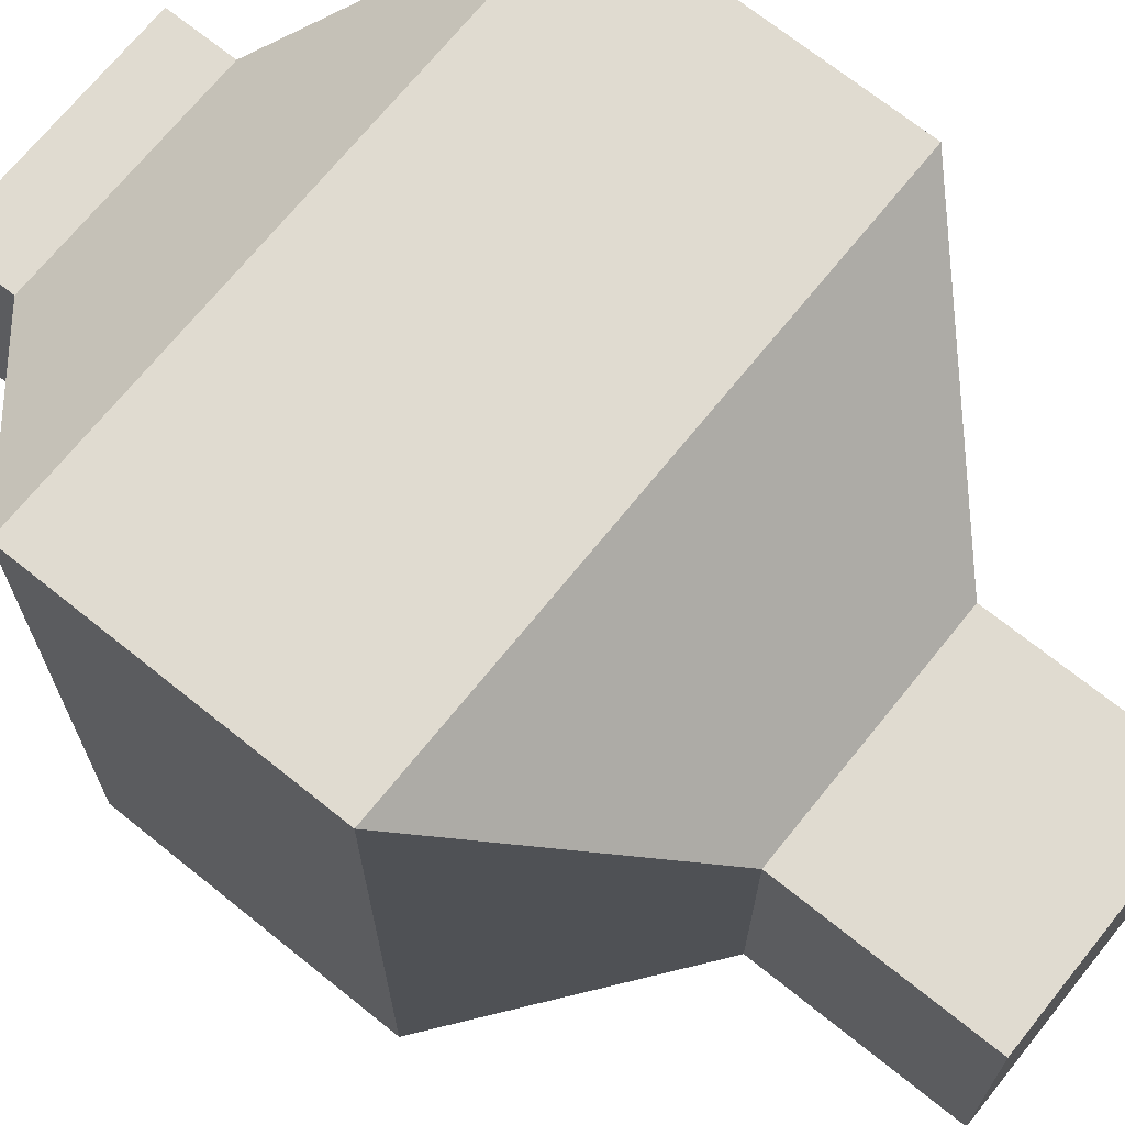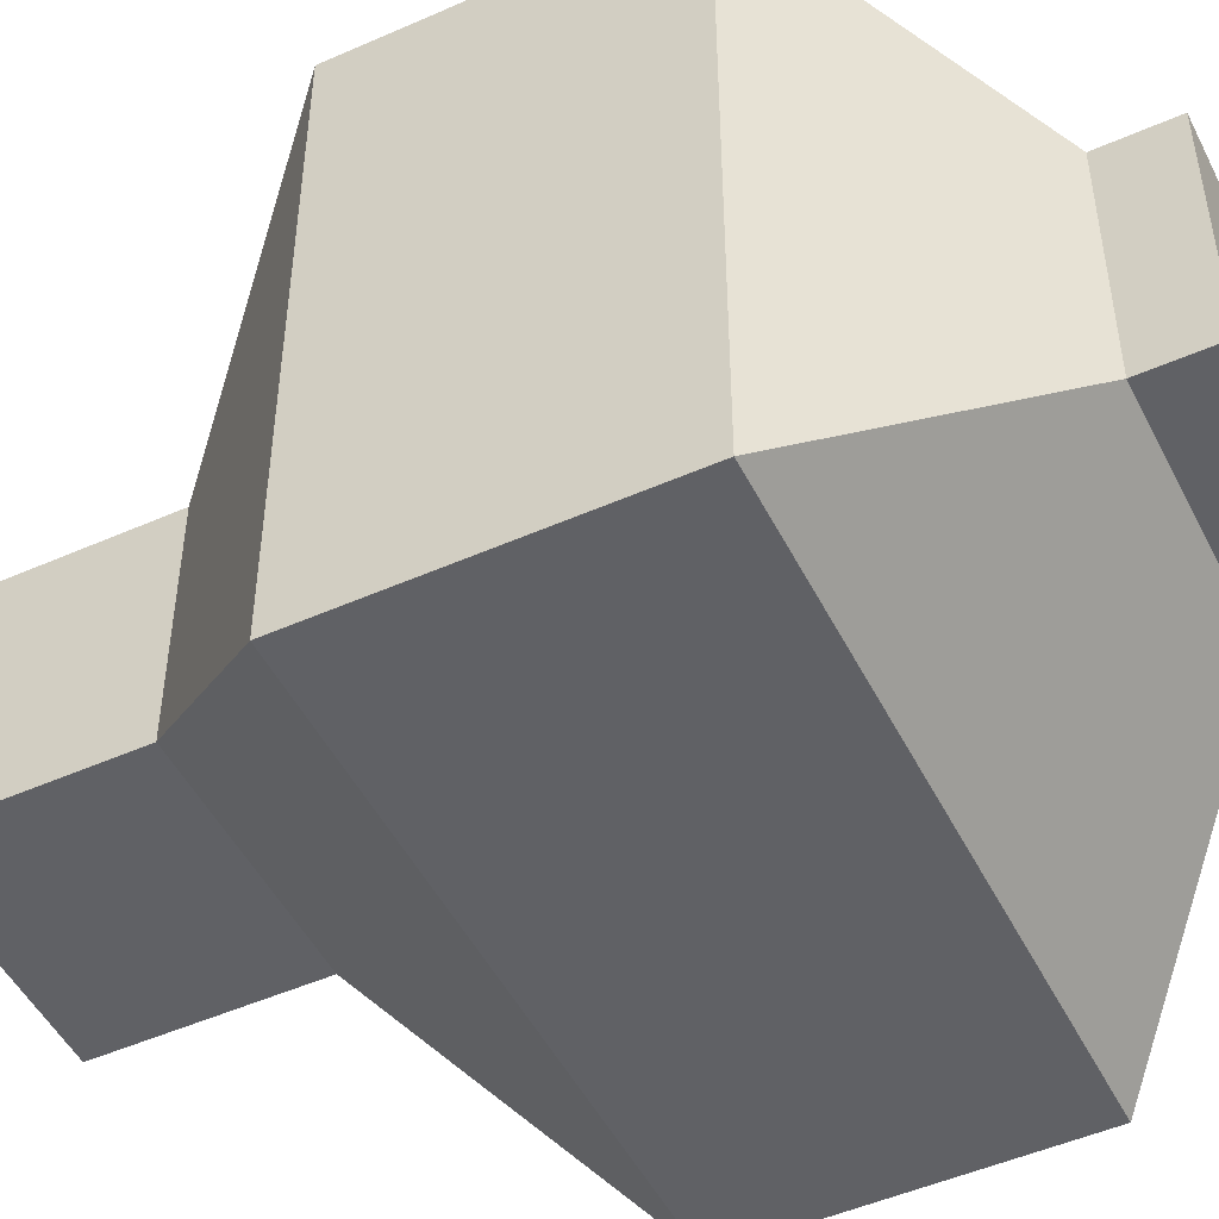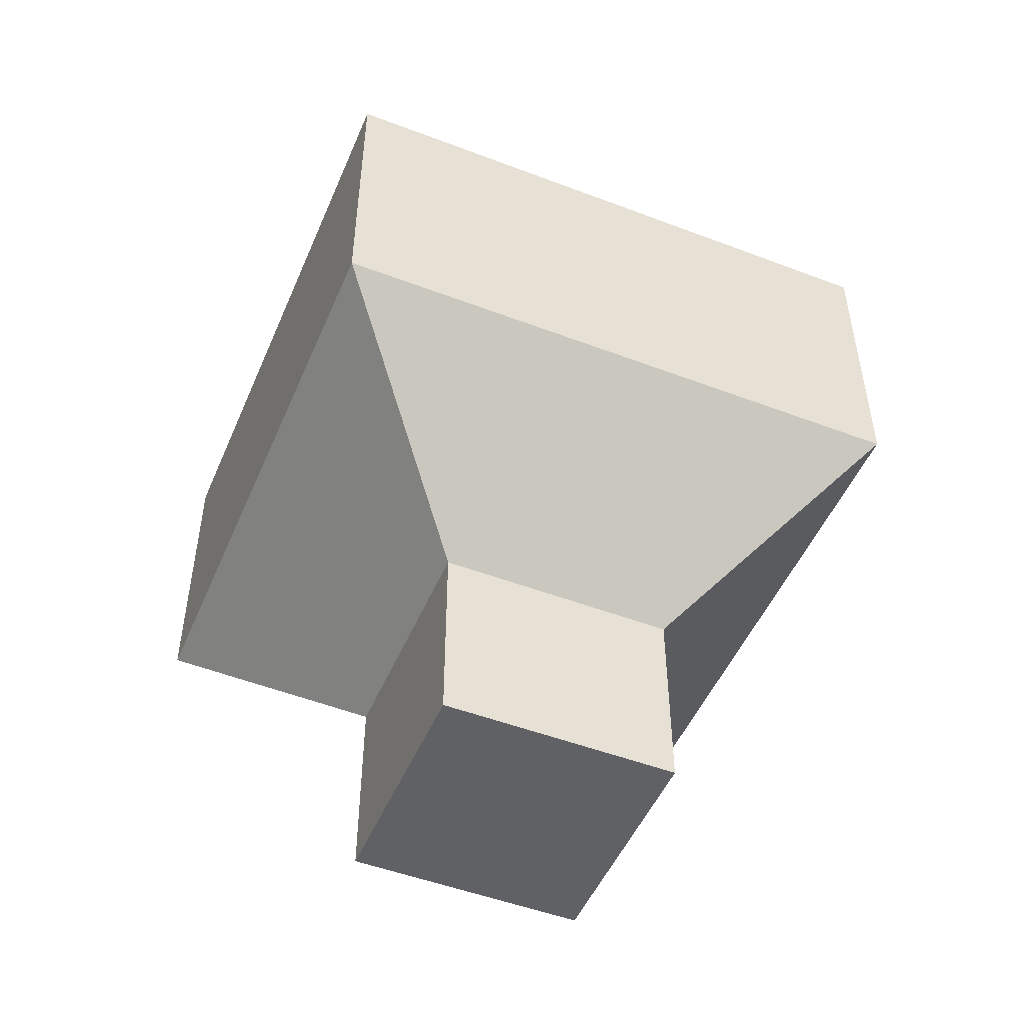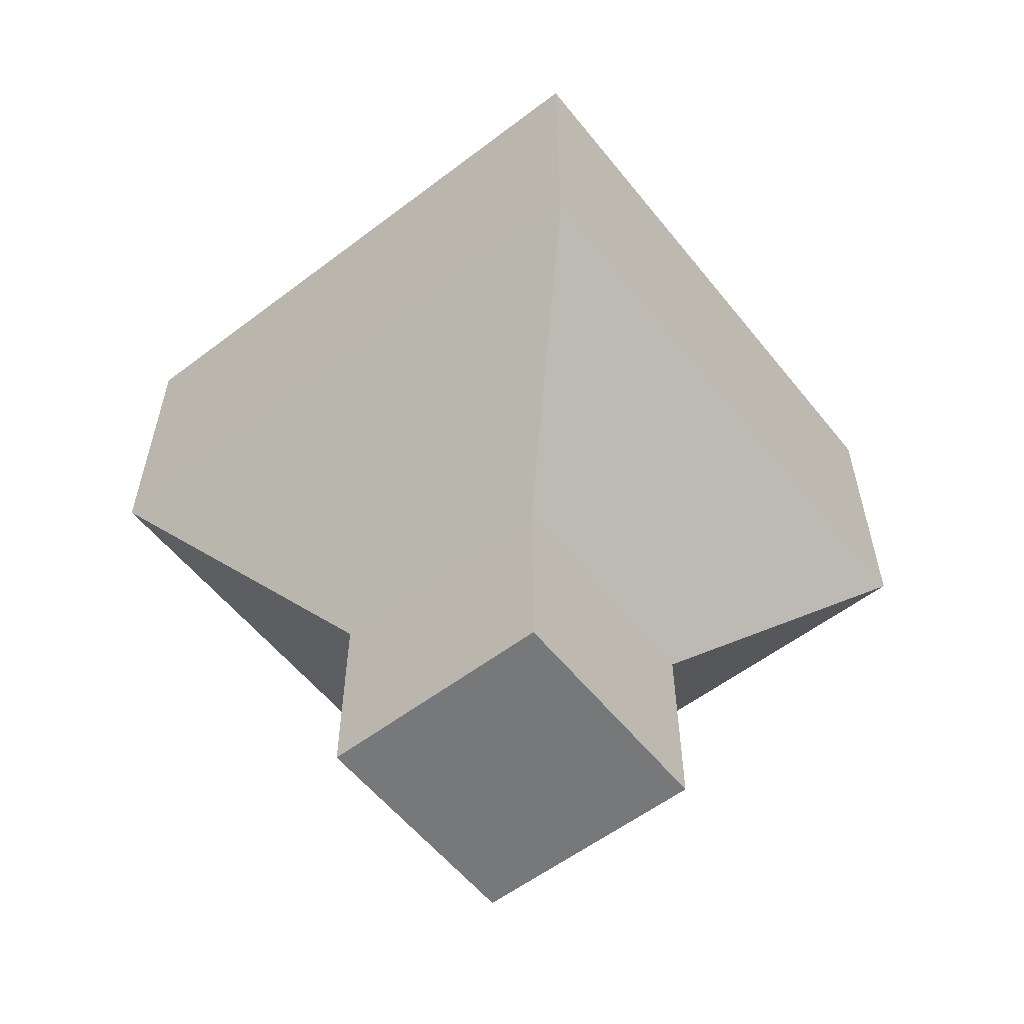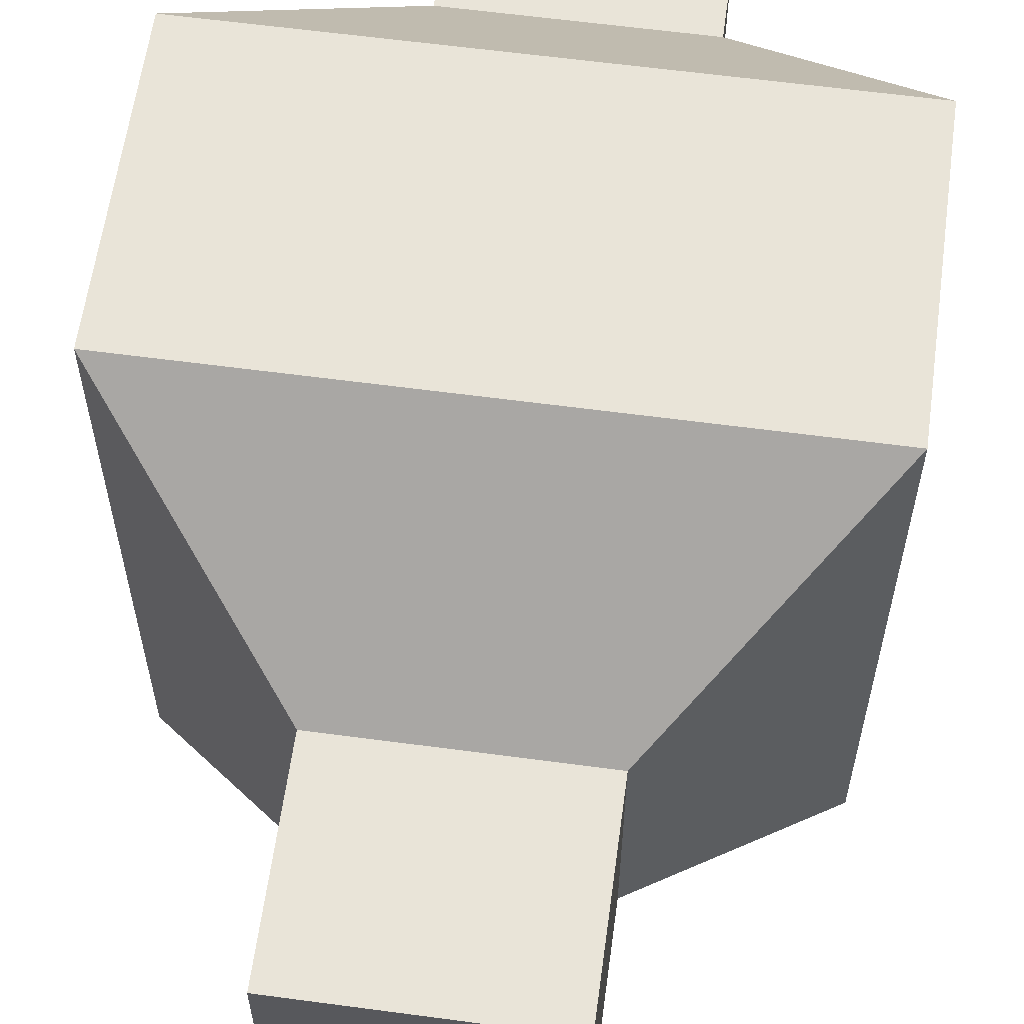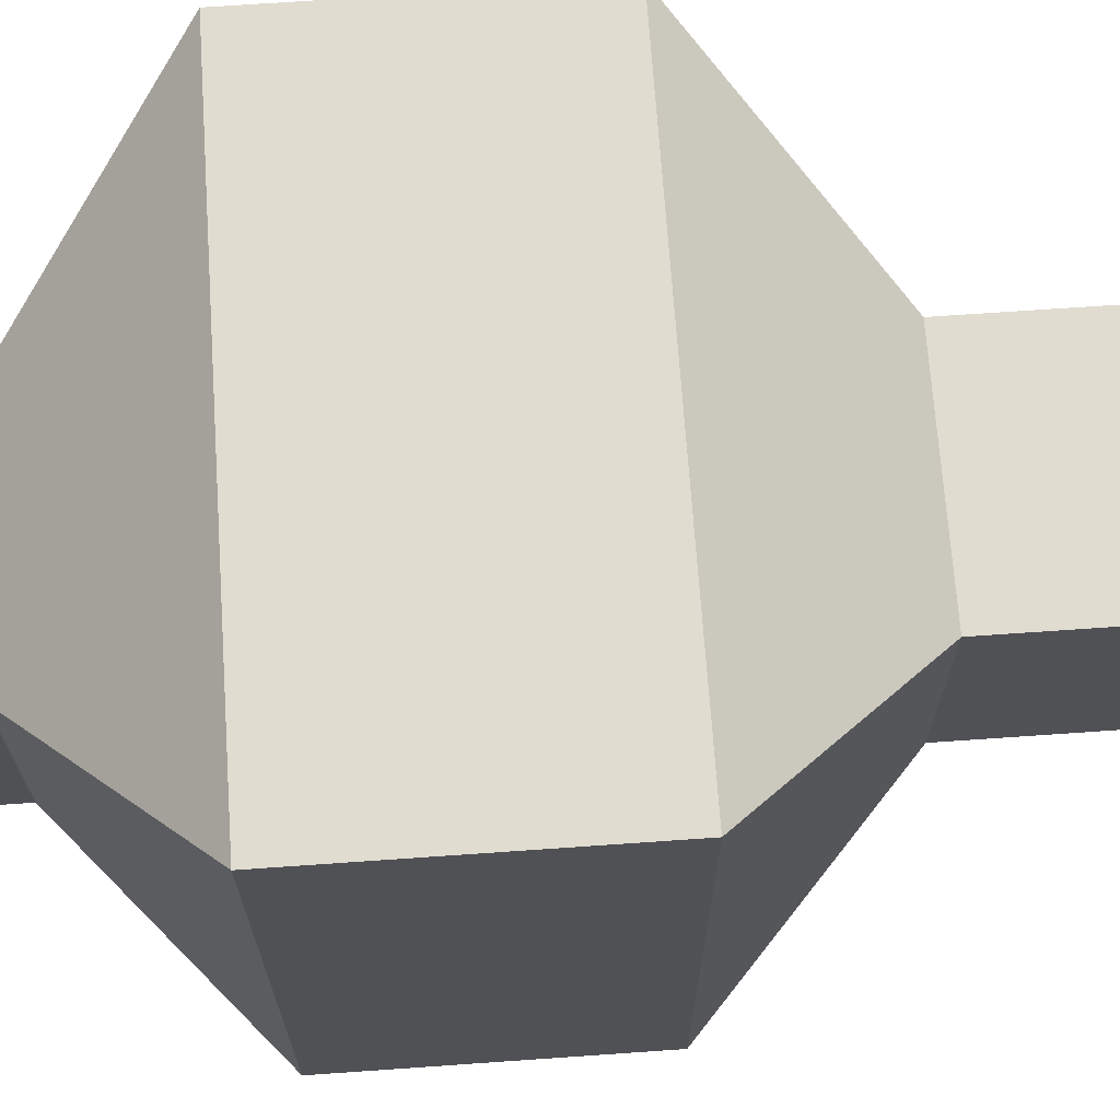
<metadata>
{"format":"obj","ext":"obj","renderer":"f3d","projection":"perspective","resolution":1024,"background":"white","views":[{"elev":69.9,"azim":128.8,"up":"+Y"},{"elev":-49.3,"azim":-63.9,"up":"+Y"},{"elev":-50.0,"azim":67.3,"up":"+Z"},{"elev":-57.3,"azim":-51.7,"up":"+Z"},{"elev":60.7,"azim":-172.2,"up":"+Y"},{"elev":69.4,"azim":86.0,"up":"+Y"}]}
</metadata>
<code>
g ChnsLight
v -0.25 -0.25 -0.07303
v -0.25 -0.25 0.177
v 0.25 -0.25 0.177
v 0.25 -0.25 -0.07303
v 0.25 -0.25 -0.07303
v 0.25 -0.25 0.177
v 0.25 0.25 0.177
v 0.25 0.25 -0.07303
v -0.25 0.25 -0.07303
v 0.25 0.25 -0.07303
v 0.25 0.25 0.177
v -0.25 0.25 0.177
v -0.25 0.25 -0.07303
v -0.25 0.25 0.177
v -0.25 -0.25 0.177
v -0.25 -0.25 -0.07303
v -0.25 -0.25 -0.07303
v -0.1 -0.1 -0.2295
v -0.1 0.1 -0.2295
v -0.25 0.25 -0.07303
v 0.25 0.25 -0.07303
v -0.25 0.25 -0.07303
v -0.1 0.1 -0.2295
v 0.1 0.1 -0.2295
v 0.25 0.25 -0.07303
v 0.1 0.1 -0.2295
v 0.1 -0.1 -0.2295
v 0.25 -0.25 -0.07303
v 0.25 -0.25 -0.07303
v 0.1 -0.1 -0.2295
v -0.1 -0.1 -0.2295
v -0.25 -0.25 -0.07303
v -0.25 -0.25 0.177
v -0.1 -0.1 0.3248
v 0.1 -0.1 0.3248
v 0.25 -0.25 0.177
v 0.25 -0.25 0.177
v 0.1 -0.1 0.3248
v 0.1 0.1 0.3248
v 0.25 0.25 0.177
v -0.25 0.25 0.177
v 0.25 0.25 0.177
v 0.1 0.1 0.3248
v -0.1 0.1 0.3248
v -0.25 0.25 0.177
v -0.1 0.1 0.3248
v -0.1 -0.1 0.3248
v -0.25 -0.25 0.177
v -0.1 -0.1 -0.2295
v -0.1 -0.1 -0.3976
v -0.1 0.1 -0.3976
v -0.1 0.1 -0.2295
v 0.1 0.1 -0.2295
v -0.1 0.1 -0.2295
v -0.1 0.1 -0.3976
v 0.1 0.1 -0.3976
v 0.1 0.1 -0.2295
v 0.1 0.1 -0.3976
v 0.1 -0.1 -0.3976
v 0.1 -0.1 -0.2295
v 0.1 -0.1 -0.2295
v 0.1 -0.1 -0.3976
v -0.1 -0.1 -0.3976
v -0.1 -0.1 -0.2295
v 0.1 0.1 -0.3976
v -0.1 0.1 -0.3976
v -0.1 -0.1 -0.3976
v 0.1 -0.1 -0.3976
v -0.1 -0.1 0.3248
v -0.1 -0.1 0.382
v 0.1 -0.1 0.382
v 0.1 -0.1 0.3248
v 0.1 -0.1 0.3248
v 0.1 -0.1 0.382
v 0.1 0.1 0.382
v 0.1 0.1 0.3248
v -0.1 0.1 0.3248
v 0.1 0.1 0.3248
v 0.1 0.1 0.382
v -0.1 0.1 0.382
v -0.1 0.1 0.3248
v -0.1 0.1 0.382
v -0.1 -0.1 0.382
v -0.1 -0.1 0.3248
v 0.1 0.1 0.382
v 0.1 -0.1 0.382
v -0.1 -0.1 0.382
v -0.1 0.1 0.382
g ChnsLight_0
f 3 2 1
f 4 3 1
f 7 6 5
f 8 7 5
f 11 10 9
f 12 11 9
f 15 14 13
f 16 15 13
f 19 18 17
f 20 19 17
f 23 22 21
f 24 23 21
f 27 26 25
f 28 27 25
f 31 30 29
f 32 31 29
f 35 34 33
f 36 35 33
f 39 38 37
f 40 39 37
f 43 42 41
f 44 43 41
f 47 46 45
f 48 47 45
f 51 50 49
f 52 51 49
f 55 54 53
f 56 55 53
f 59 58 57
f 60 59 57
f 63 62 61
f 64 63 61
f 67 66 65
f 68 67 65
f 71 70 69
f 72 71 69
f 75 74 73
f 76 75 73
f 79 78 77
f 80 79 77
f 83 82 81
f 84 83 81
f 87 86 85
f 88 87 85

</code>
